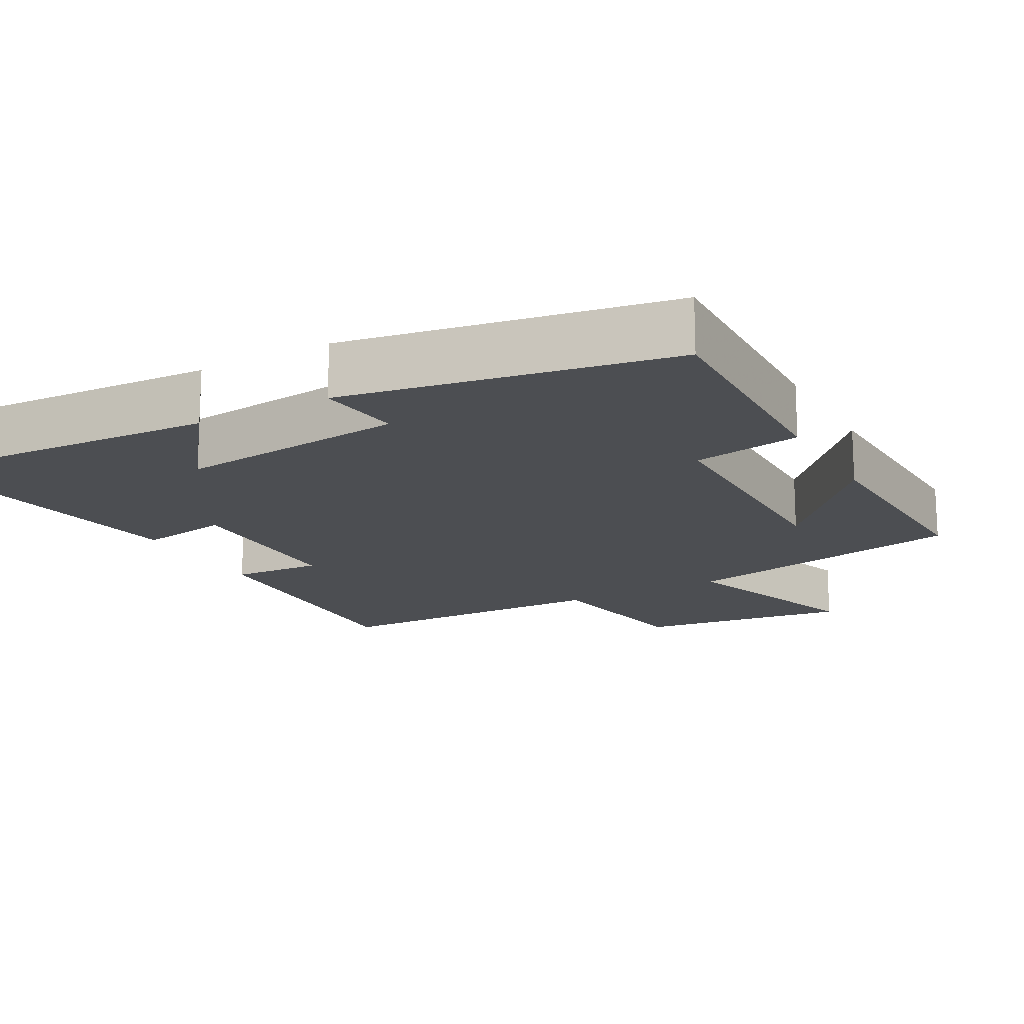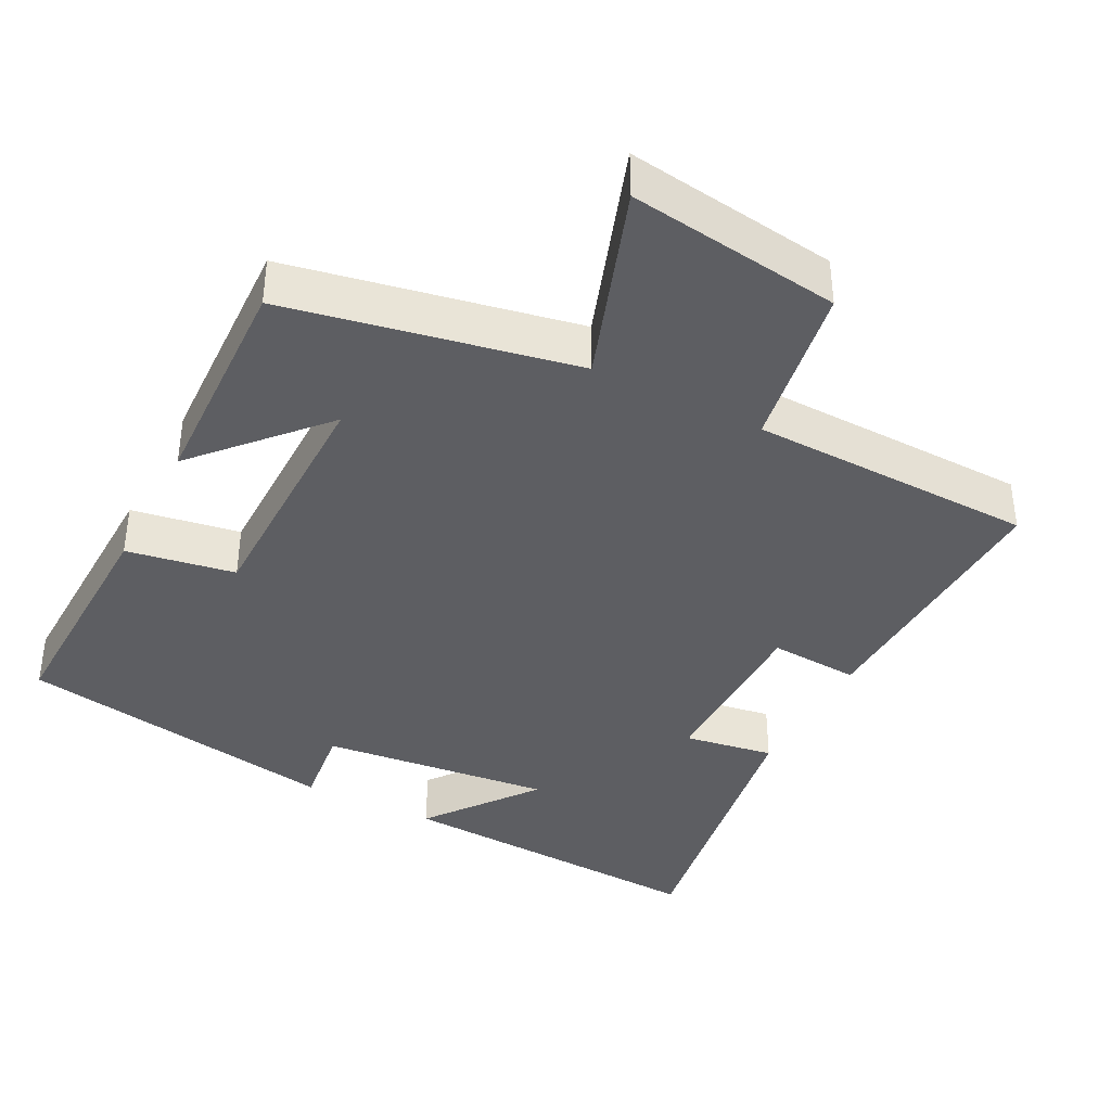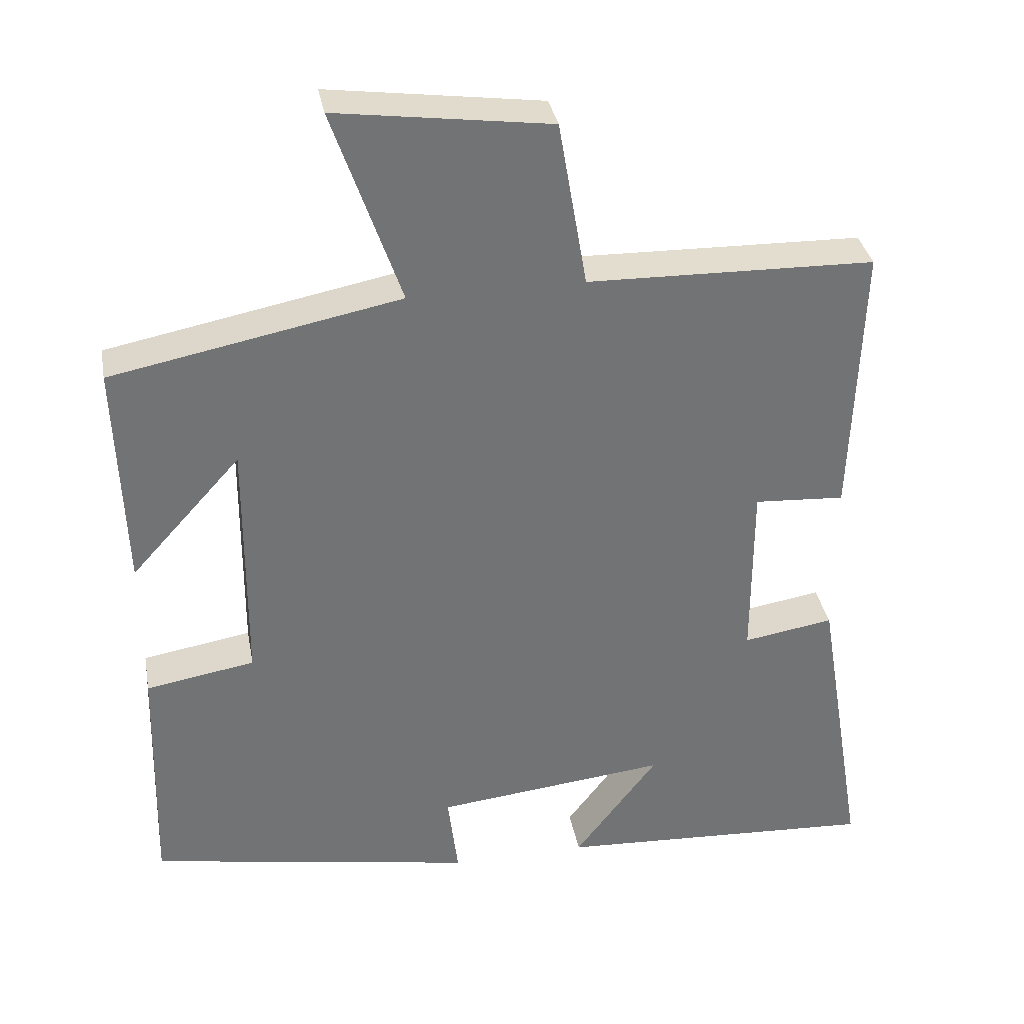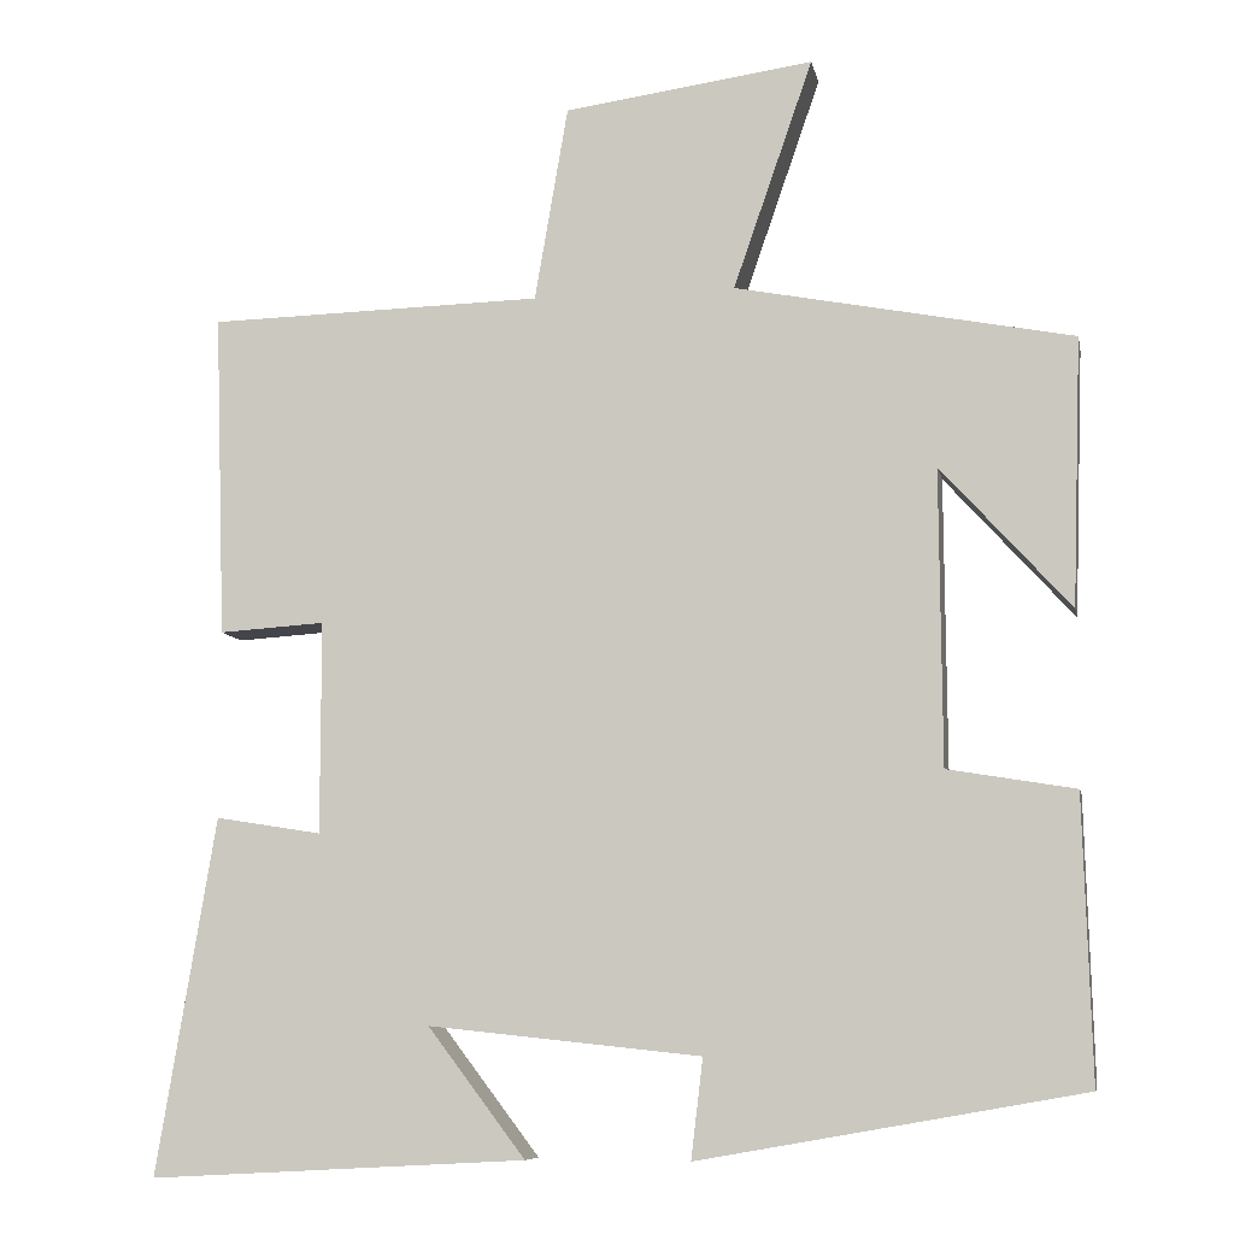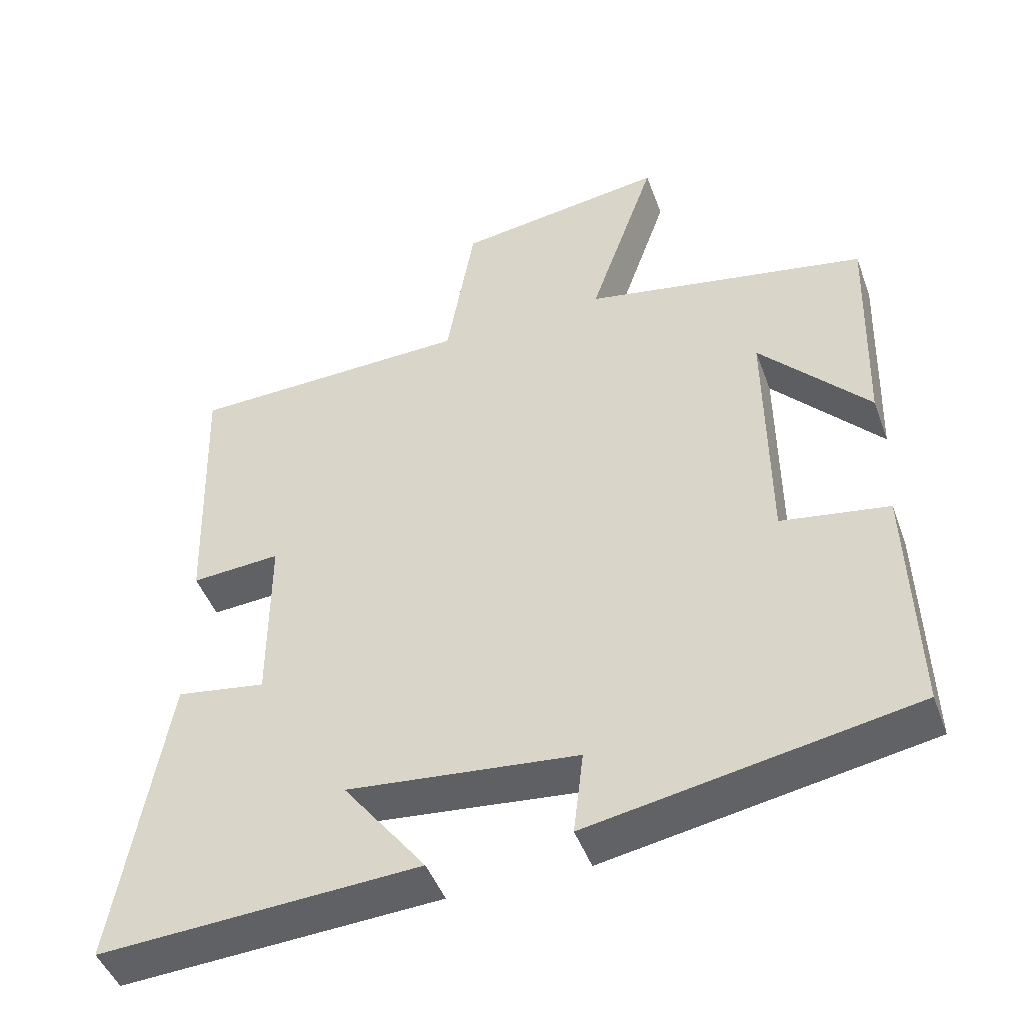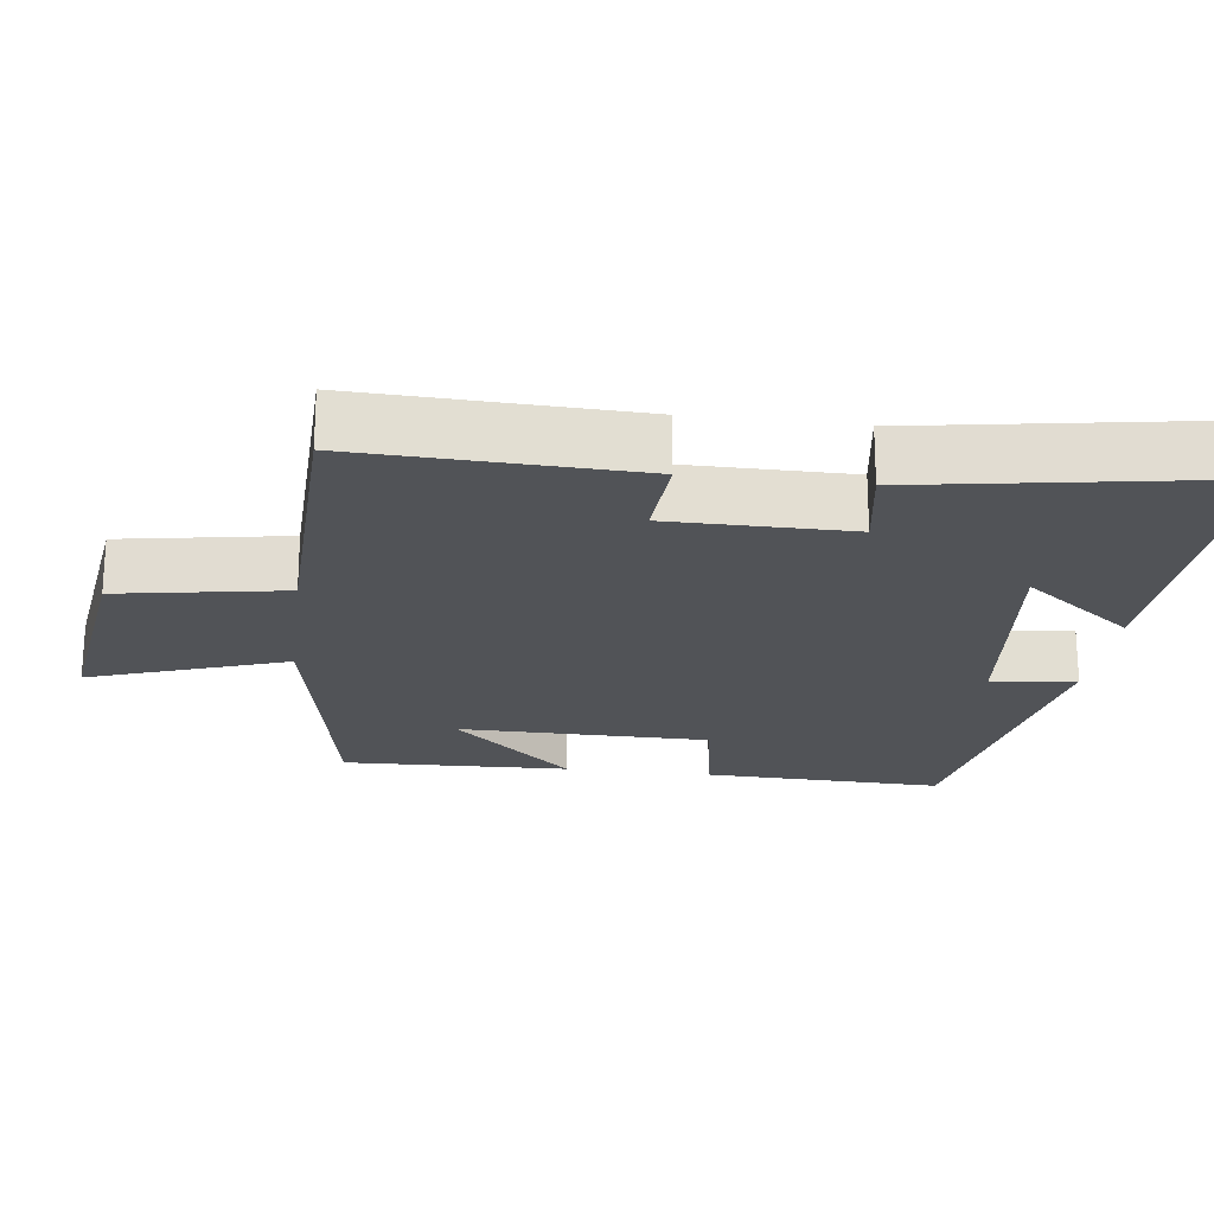
<metadata>
{"format":"obj","ext":"obj","renderer":"f3d","projection":"perspective","resolution":1024,"background":"white","views":[{"elev":-16.8,"azim":-151.1,"up":"+Y"},{"elev":-38.7,"azim":-27.3,"up":"+Y"},{"elev":34.7,"azim":-10.4,"up":"+Z"},{"elev":-8.5,"azim":-168.8,"up":"+Z"},{"elev":-46.6,"azim":-160.2,"up":"+Z"},{"elev":-21.8,"azim":82.7,"up":"+Y"}]}
</metadata>
<code>
v -0.509 0.07 -0.421
v -0.5 0.07 -0.091
v -0.351 0.07 -0.066
v -0.349 0.07 0.278
v -0.5 0.07 0.111
v -0.511 0.07 0.423
v -0.117 0.07 0.5
v -0.21 0.07 0.768
v 0.082 0.07 0.728
v 0.121 0.07 0.5
v 0.513 0.07 0.491
v 0.5 0.07 0.112
v 0.376 0.07 0.12
v 0.376 0.07 -0.128
v 0.5 0.07 -0.108
v 0.569 0.07 -0.524
v 0.128 0.07 -0.5
v 0.242 0.07 -0.35
v -0.076 0.07 -0.384
v -0.062 0.07 -0.5
v -0.509 0 -0.421
v -0.5 0 -0.091
v -0.351 0 -0.066
v -0.349 0 0.278
v -0.5 0 0.111
v -0.511 0 0.423
v -0.117 0 0.5
v -0.21 0 0.768
v 0.082 0 0.728
v 0.121 0 0.5
v 0.513 0 0.491
v 0.5 0 0.112
v 0.376 0 0.12
v 0.376 0 -0.128
v 0.5 0 -0.108
v 0.569 0 -0.524
v 0.128 0 -0.5
v 0.242 0 -0.35
v -0.076 0 -0.384
v -0.062 0 -0.5
f 19 20 1 2
f 18 19 2 3
f 15 16 17 18
f 14 15 18
f 13 14 18 3
f 10 11 12 13
f 10 13 3 4
f 7 8 9 10
f 7 10 4
f 6 7 4
f 4 5 6
f 22 21 40 39
f 23 22 39 38
f 38 37 36 35
f 38 35 34
f 23 38 34 33
f 33 32 31 30
f 24 23 33 30
f 30 29 28 27
f 24 30 27
f 24 27 26
f 26 25 24
f 1 21 22 2
f 2 22 23 3
f 3 23 24 4
f 4 24 25 5
f 5 25 26 6
f 6 26 27 7
f 7 27 28 8
f 8 28 29 9
f 9 29 30 10
f 10 30 31 11
f 11 31 32 12
f 12 32 33 13
f 13 33 34 14
f 14 34 35 15
f 15 35 36 16
f 16 36 37 17
f 17 37 38 18
f 18 38 39 19
f 19 39 40 20
f 20 40 21 1

</code>
